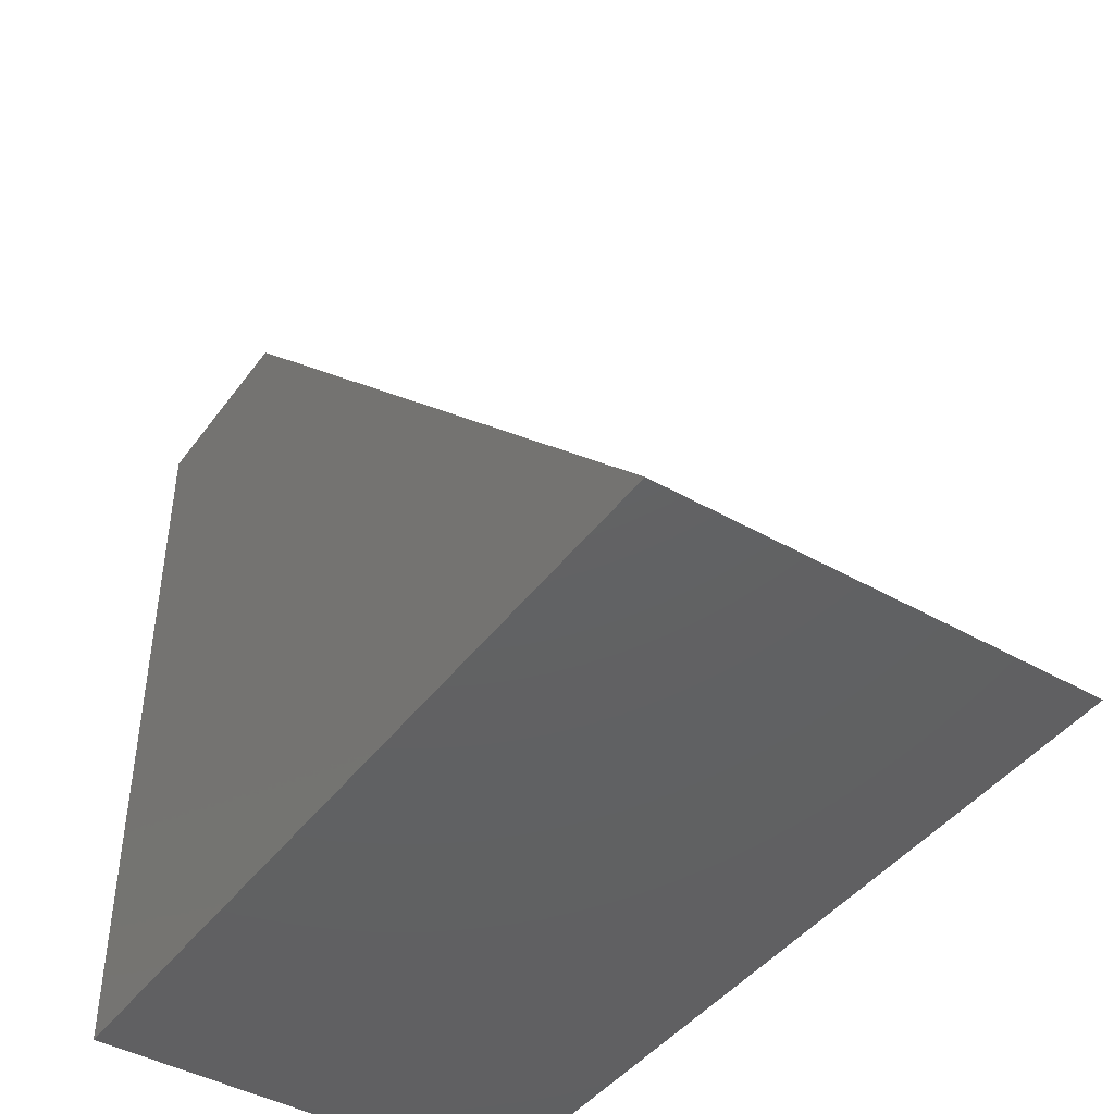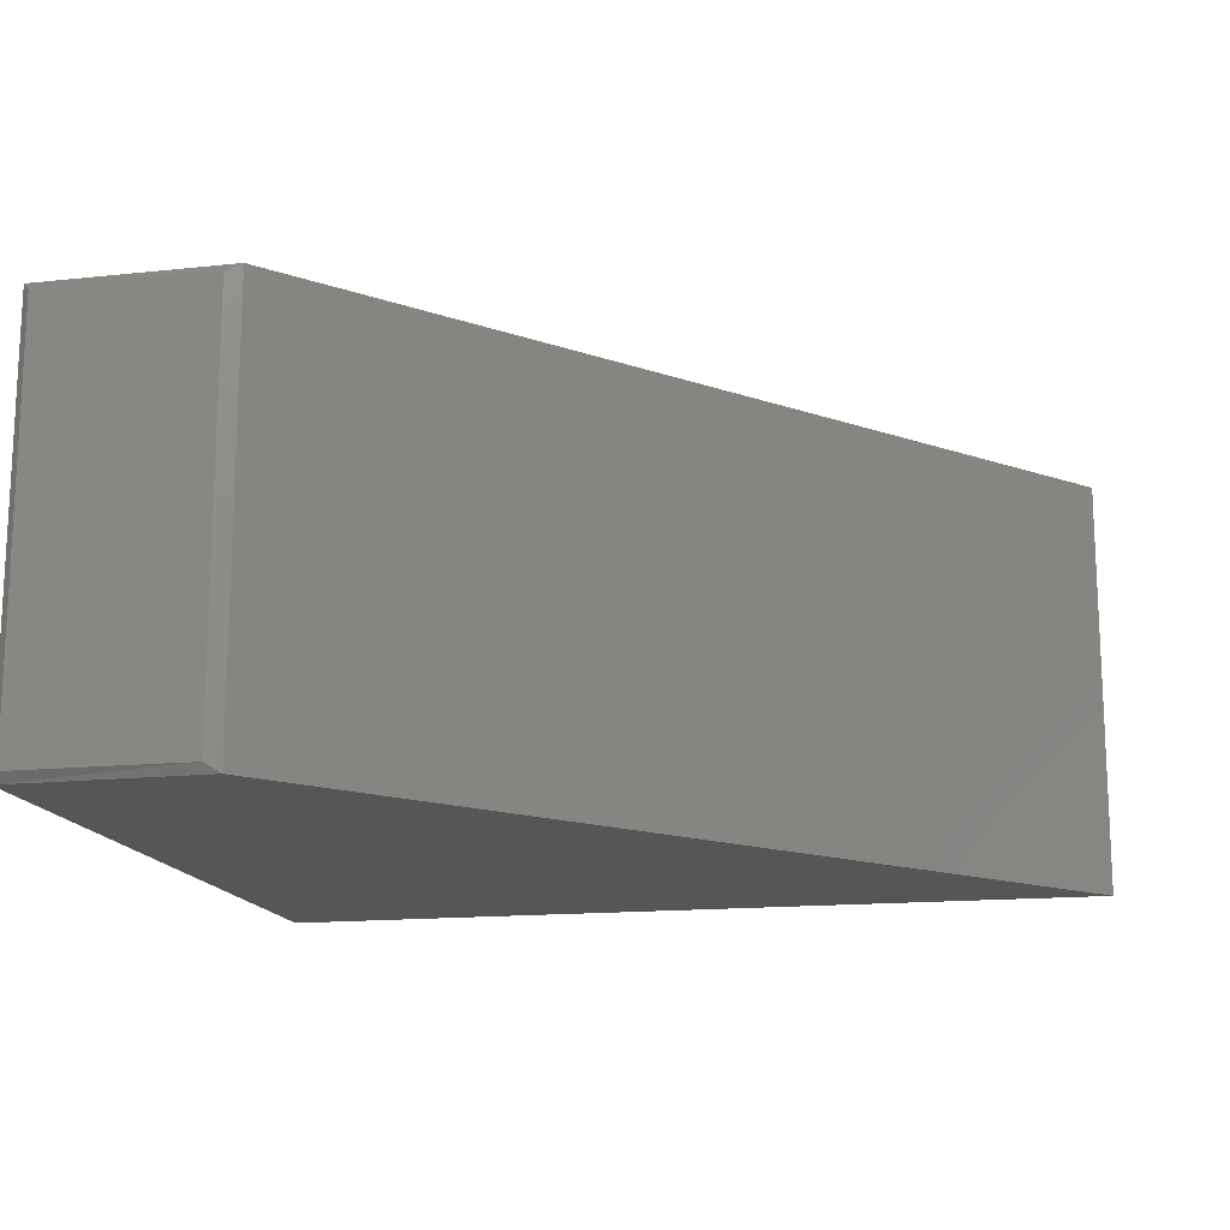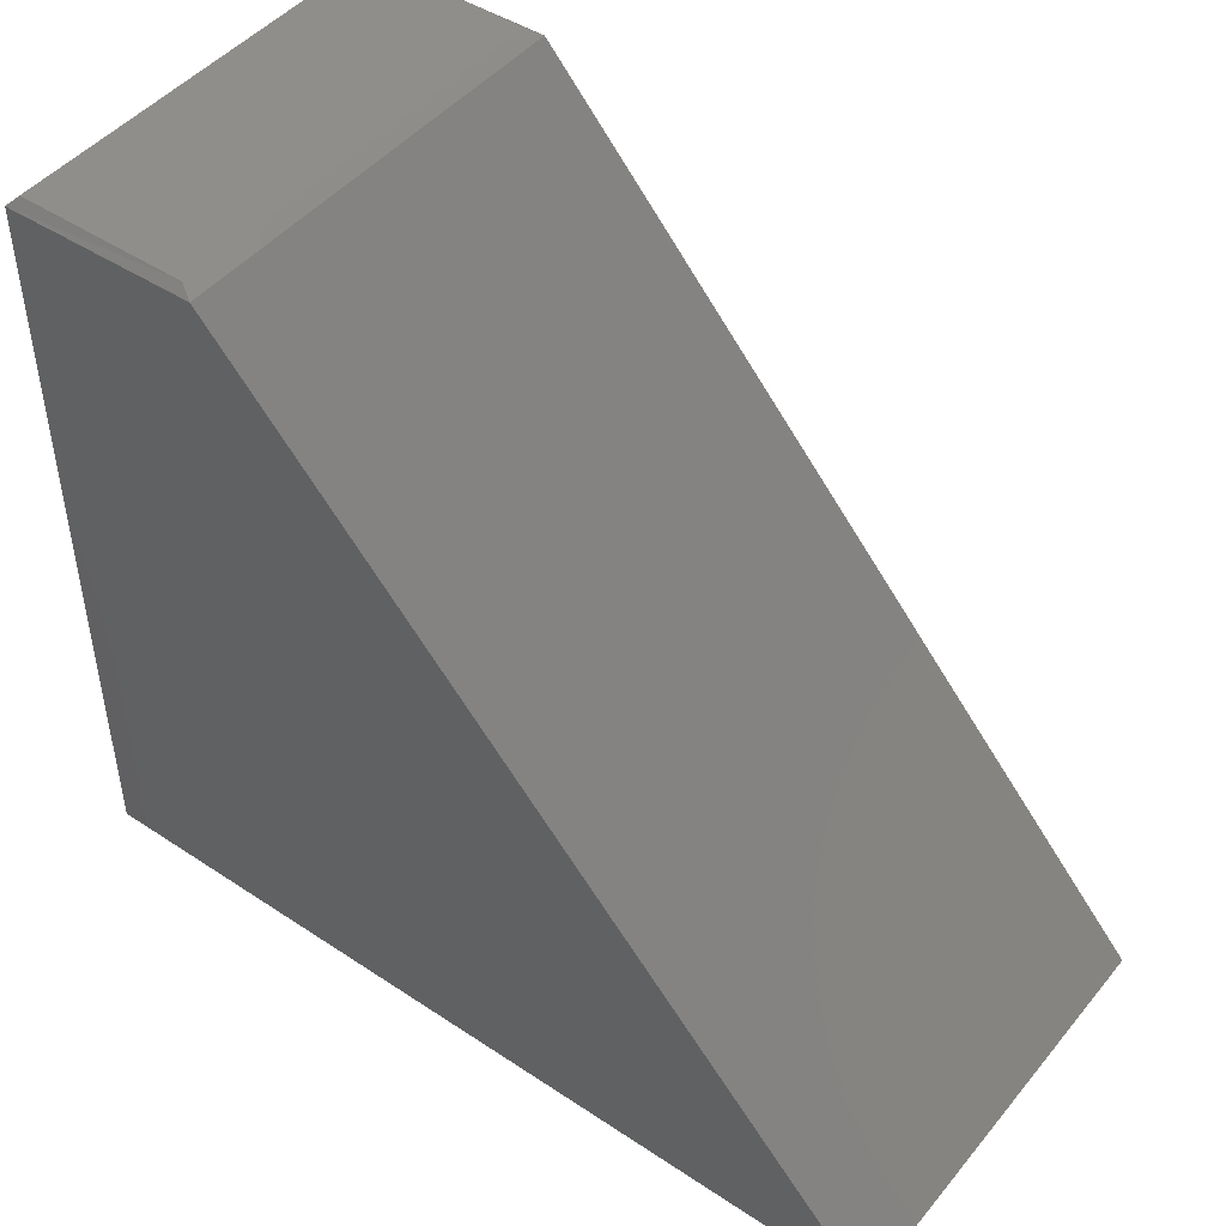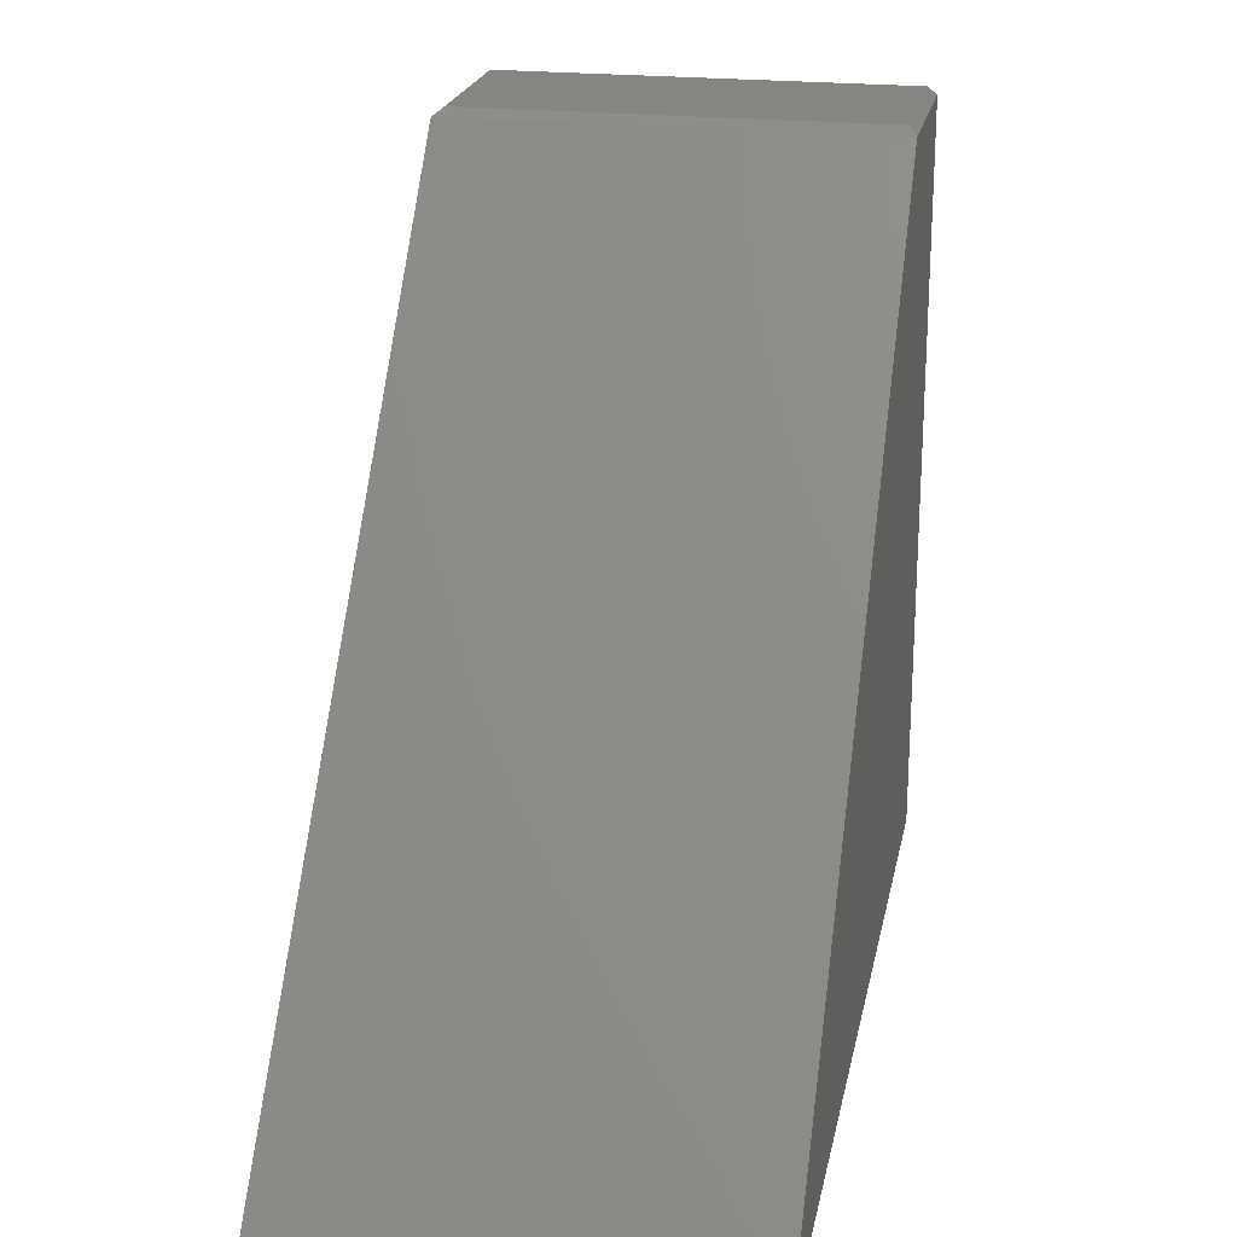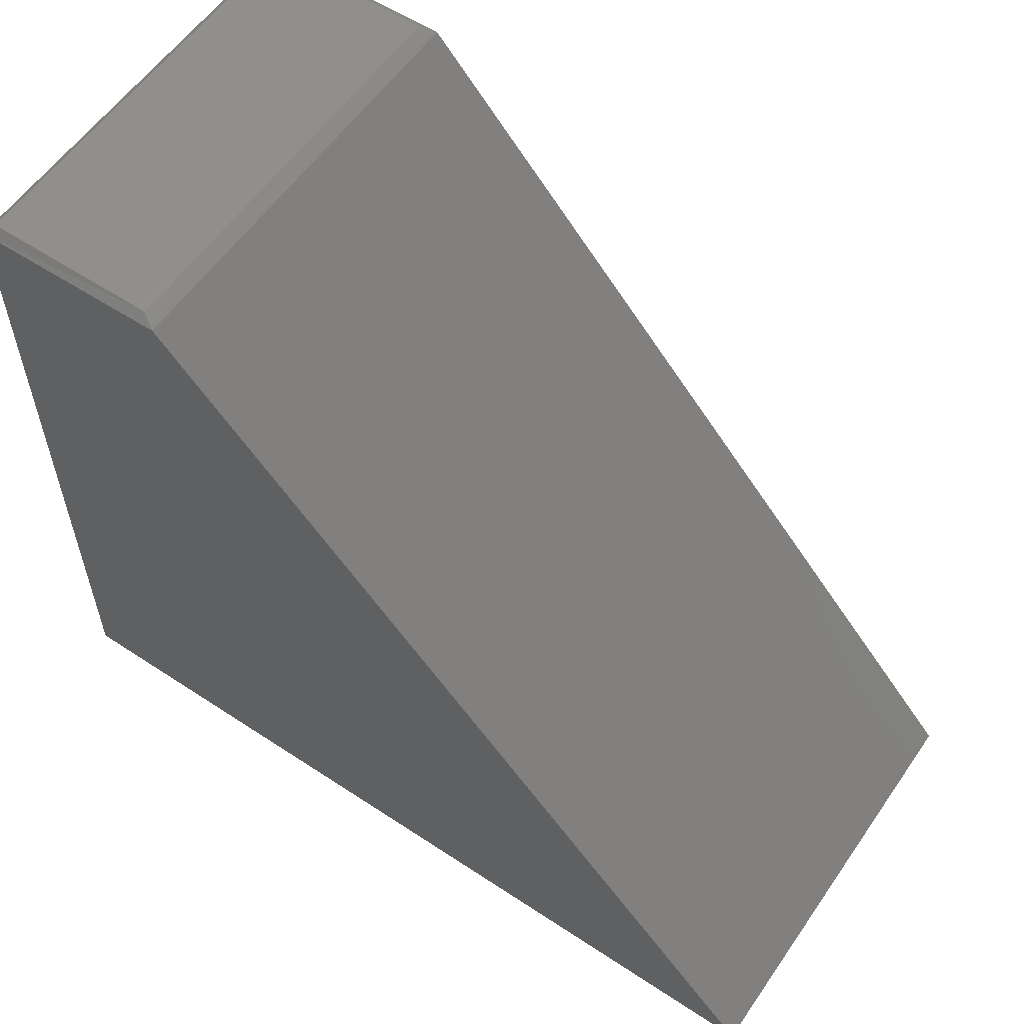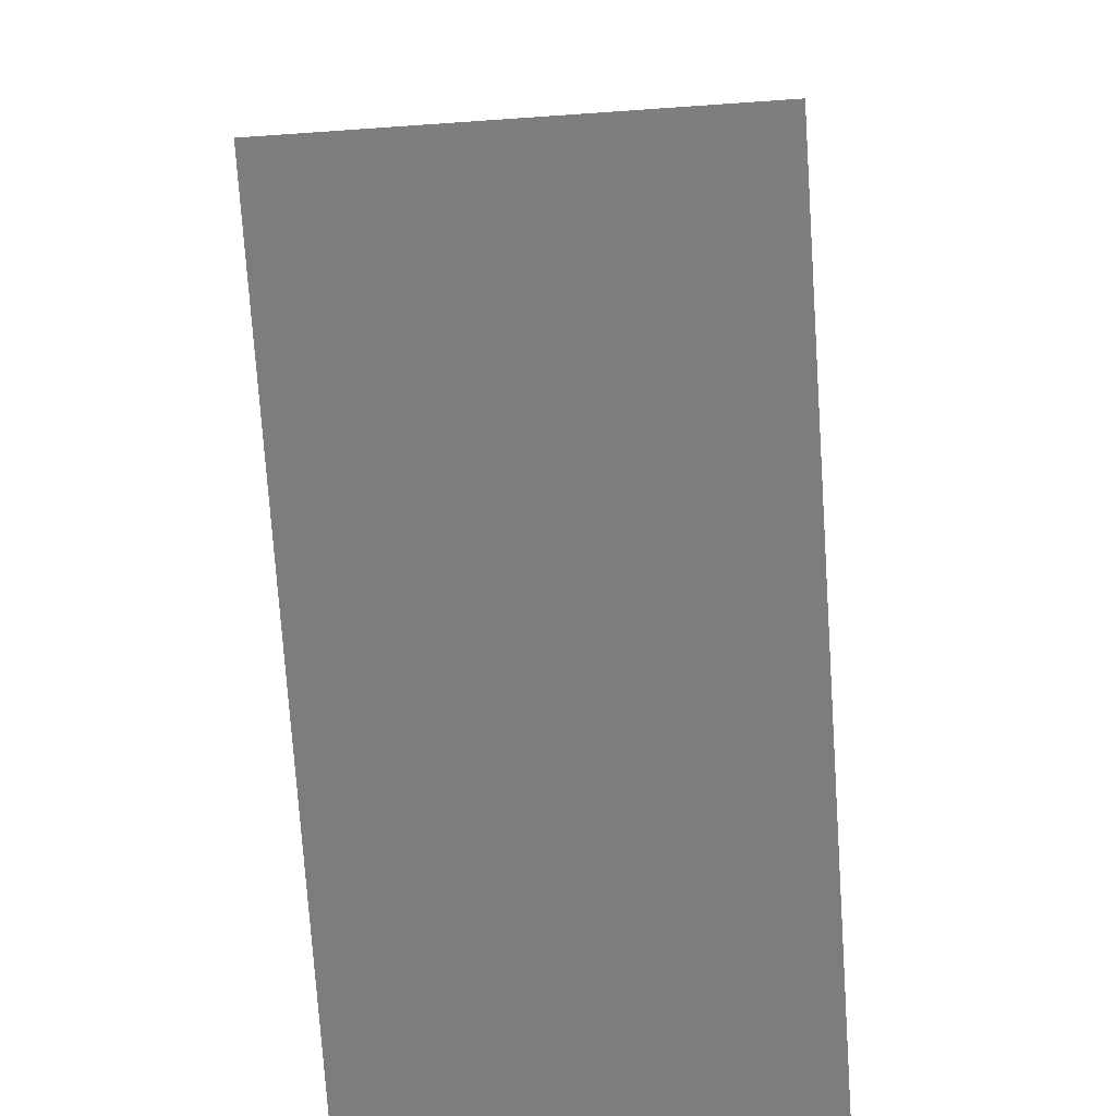
<metadata>
{"format":"stl","ext":"stl","renderer":"f3d","projection":"perspective","resolution":1024,"background":"white","views":[{"elev":-43.5,"azim":56.1,"up":"+Z"},{"elev":-15.5,"azim":12.1,"up":"+Y"},{"elev":46.5,"azim":37.1,"up":"+Z"},{"elev":22.0,"azim":101.1,"up":"+Z"},{"elev":57.8,"azim":34.4,"up":"+Z"},{"elev":-76.6,"azim":93.9,"up":"+Z"}]}
</metadata>
<code>
# stl→obj: 12 verts, 20 faces
v 3.964e-17 -0.375 0.6475
v 0 -0.375 0
v 0.171 -0.375 0.6494
v 0.75 -0.375 -4.592e-17
v 3.964e-17 0 0.6475
v 0.171 0 0.6494
v 0 0 0
v 0.75 0 -4.592e-17
v 0.158 -0.007812 0.6553
v 0.007812 -0.007812 0.6553
v 0.158 -0.3672 0.6553
v 0.007812 -0.3672 0.6553
f 1 2 3
f 3 2 4
f 5 6 7
f 7 6 8
f 1 5 2
f 2 5 7
f 9 10 11
f 11 10 12
f 4 8 3
f 3 8 6
f 3 6 11
f 11 6 9
f 6 5 9
f 5 10 9
f 5 1 10
f 10 1 12
f 1 11 12
f 1 3 11
f 2 7 4
f 4 7 8

</code>
